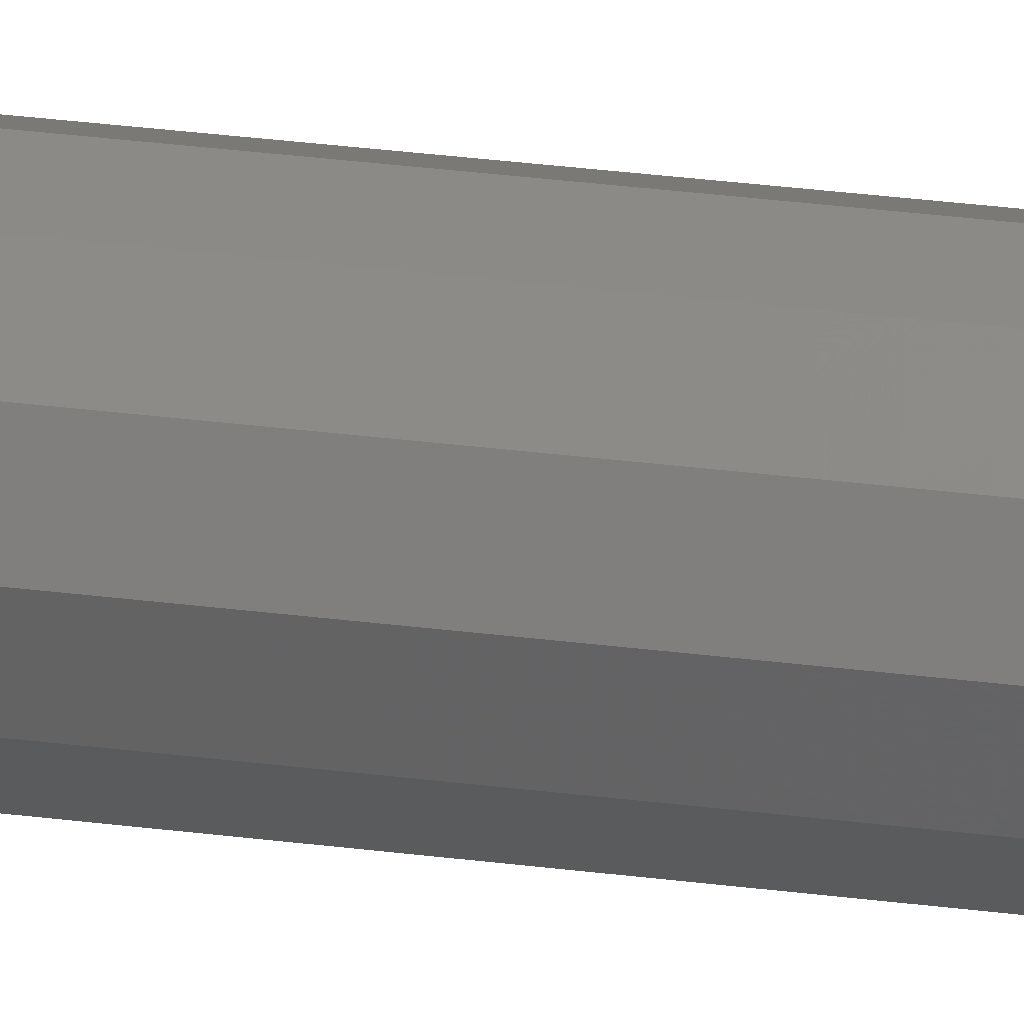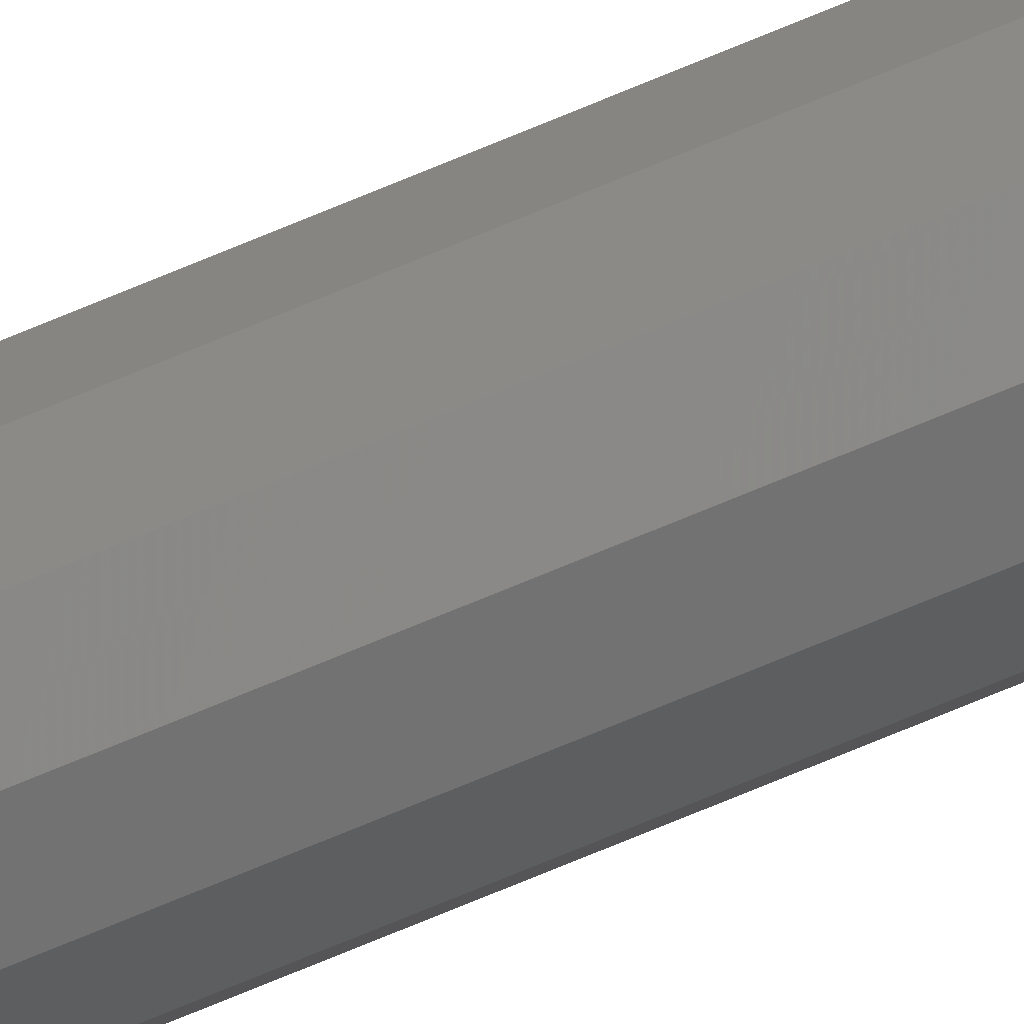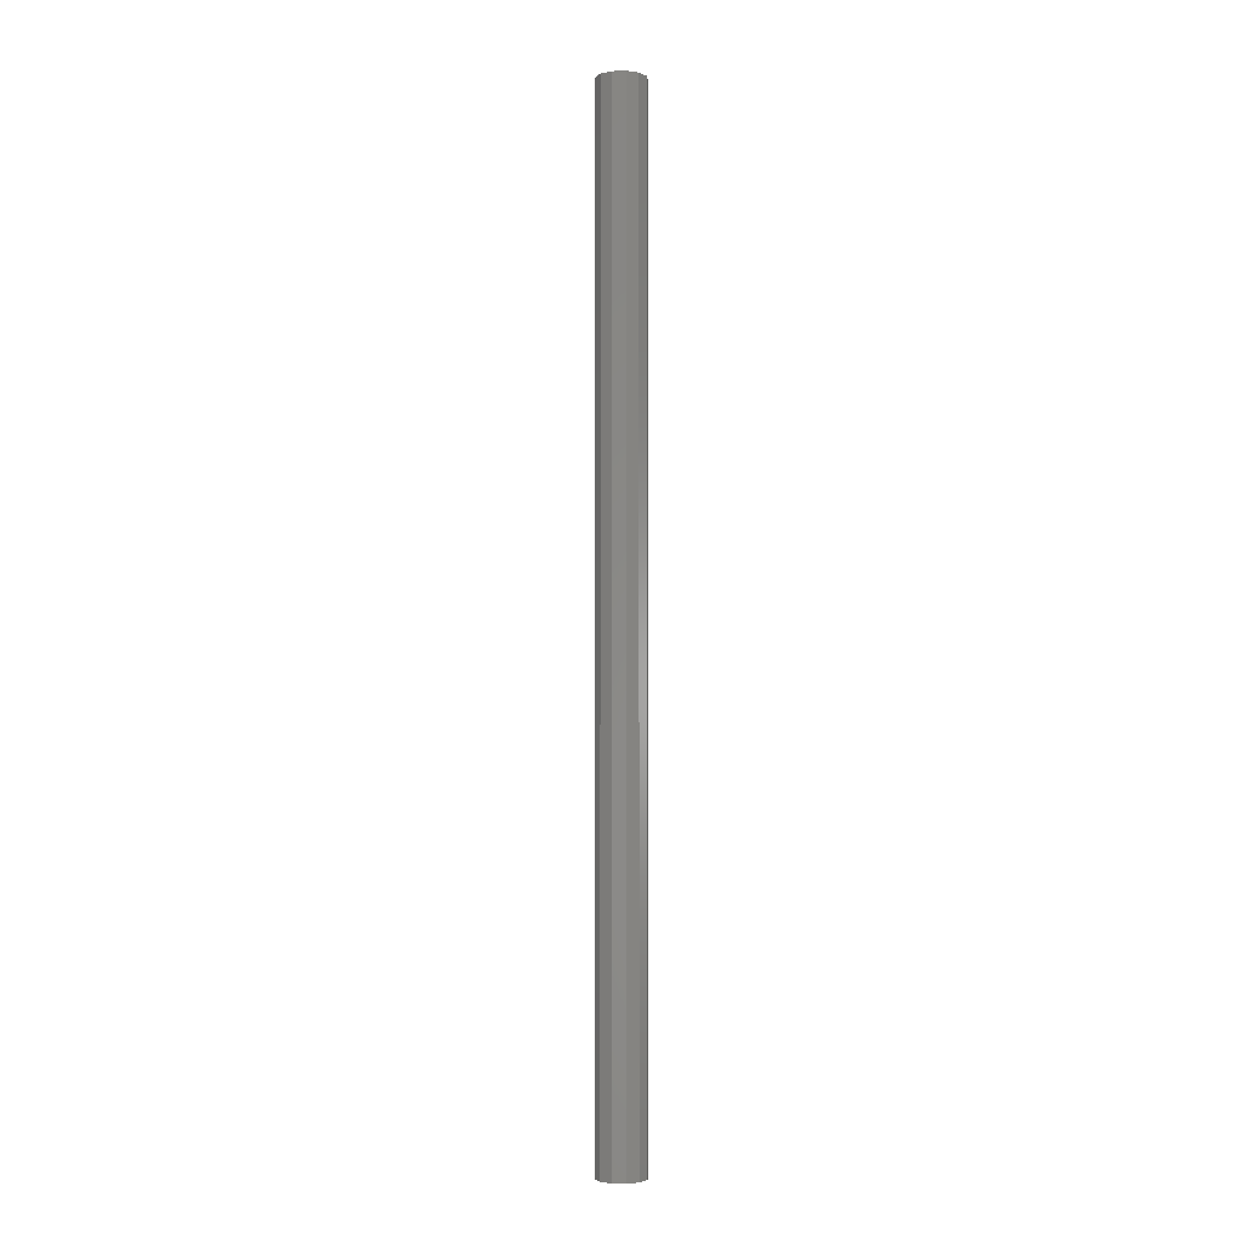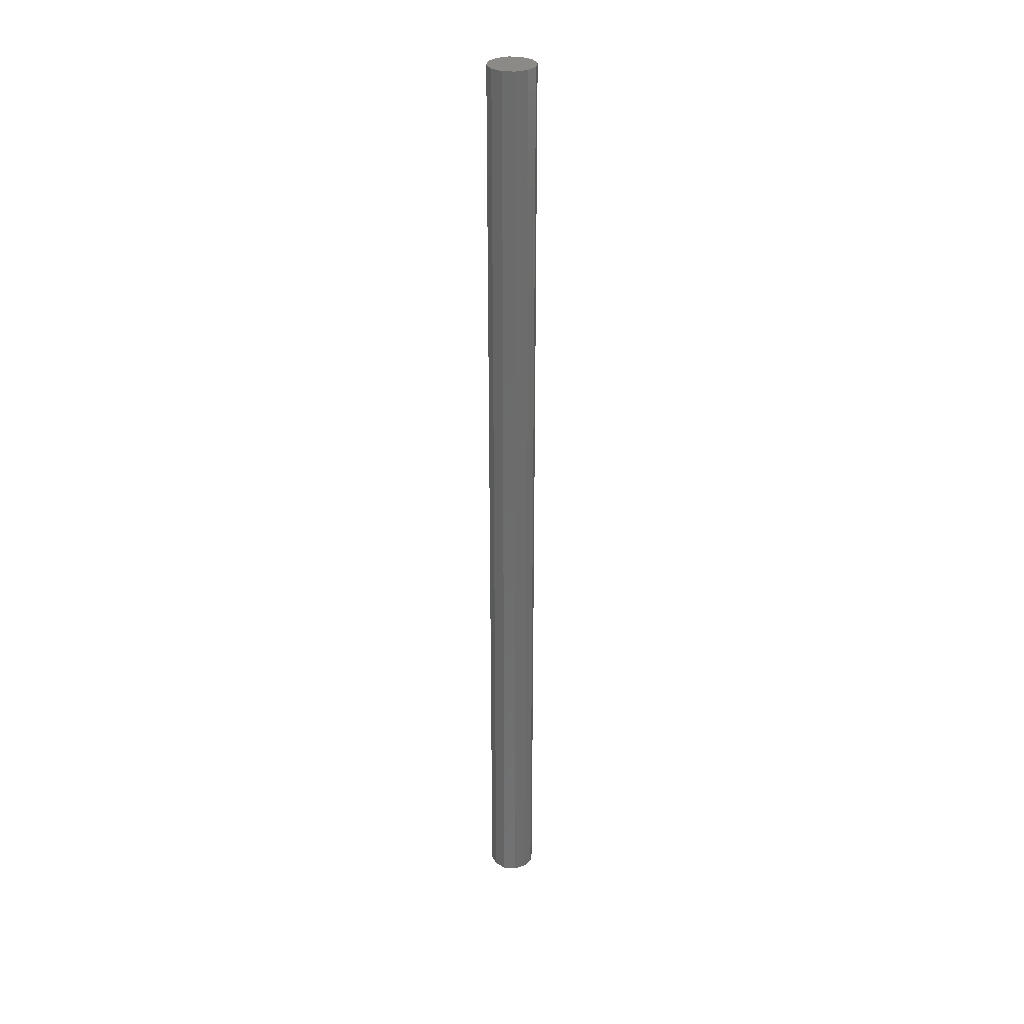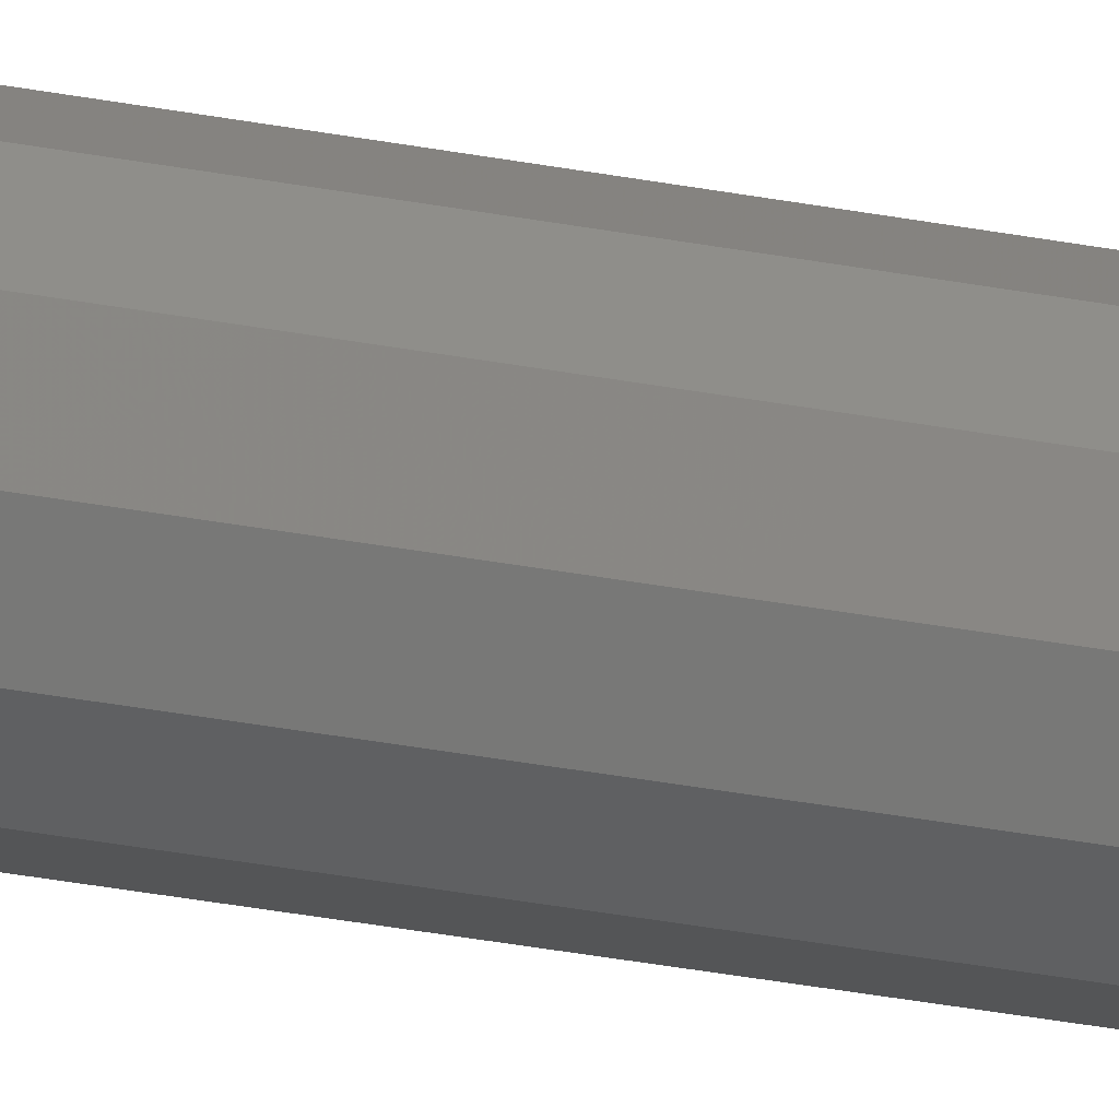
<metadata>
{"format":"stl","ext":"stl","renderer":"f3d","projection":"perspective","resolution":1024,"background":"white","views":[{"elev":19.4,"azim":106.1,"up":"+Z"},{"elev":-78.0,"azim":112.2,"up":"+Z"},{"elev":-2.8,"azim":110.4,"up":"+Y"},{"elev":31.0,"azim":172.4,"up":"+Y"},{"elev":-27.2,"azim":72.5,"up":"+Z"}]}
</metadata>
<code>
# stl→obj: 24 verts, 44 faces
v -0.07119 0.1887 0.48
v -0.06619 0.1887 0.4813
v -0.06119 0.1887 0.48
v -0.05753 0.1887 0.4763
v -0.05619 0.1887 0.4713
v -0.05753 0.1887 0.4663
v -0.06119 0.1887 0.4627
v -0.06619 0.1887 0.4613
v -0.07119 0.1887 0.4627
v -0.07485 0.1887 0.4663
v -0.07619 0.1887 0.4713
v -0.07485 0.1887 0.4763
v -0.07619 -0.2147 0.4713
v -0.07485 -0.2147 0.4763
v -0.06619 -0.2147 0.4613
v -0.07119 -0.2147 0.4627
v -0.06119 -0.2147 0.4627
v -0.05753 -0.2147 0.4763
v -0.05619 -0.2147 0.4713
v -0.06119 -0.2147 0.48
v -0.06619 -0.2147 0.4813
v -0.05753 -0.2147 0.4663
v -0.07485 -0.2147 0.4663
v -0.07119 -0.2147 0.48
f 1 2 3
f 1 3 4
f 1 4 5
f 1 5 6
f 1 6 7
f 1 7 8
f 1 8 9
f 1 9 10
f 1 10 11
f 1 11 12
f 13 14 12
f 13 12 11
f 15 16 9
f 15 9 8
f 7 17 15
f 7 15 8
f 4 18 19
f 4 19 5
f 20 3 2
f 20 2 21
f 20 18 4
f 20 4 3
f 22 6 5
f 22 5 19
f 22 17 7
f 22 7 6
f 10 9 16
f 10 16 23
f 10 23 13
f 10 13 11
f 24 21 2
f 24 2 1
f 24 1 12
f 24 12 14
f 24 14 13
f 24 13 23
f 24 23 16
f 24 16 15
f 24 15 17
f 24 17 22
f 24 22 19
f 24 19 18
f 24 18 20
f 24 20 21

</code>
